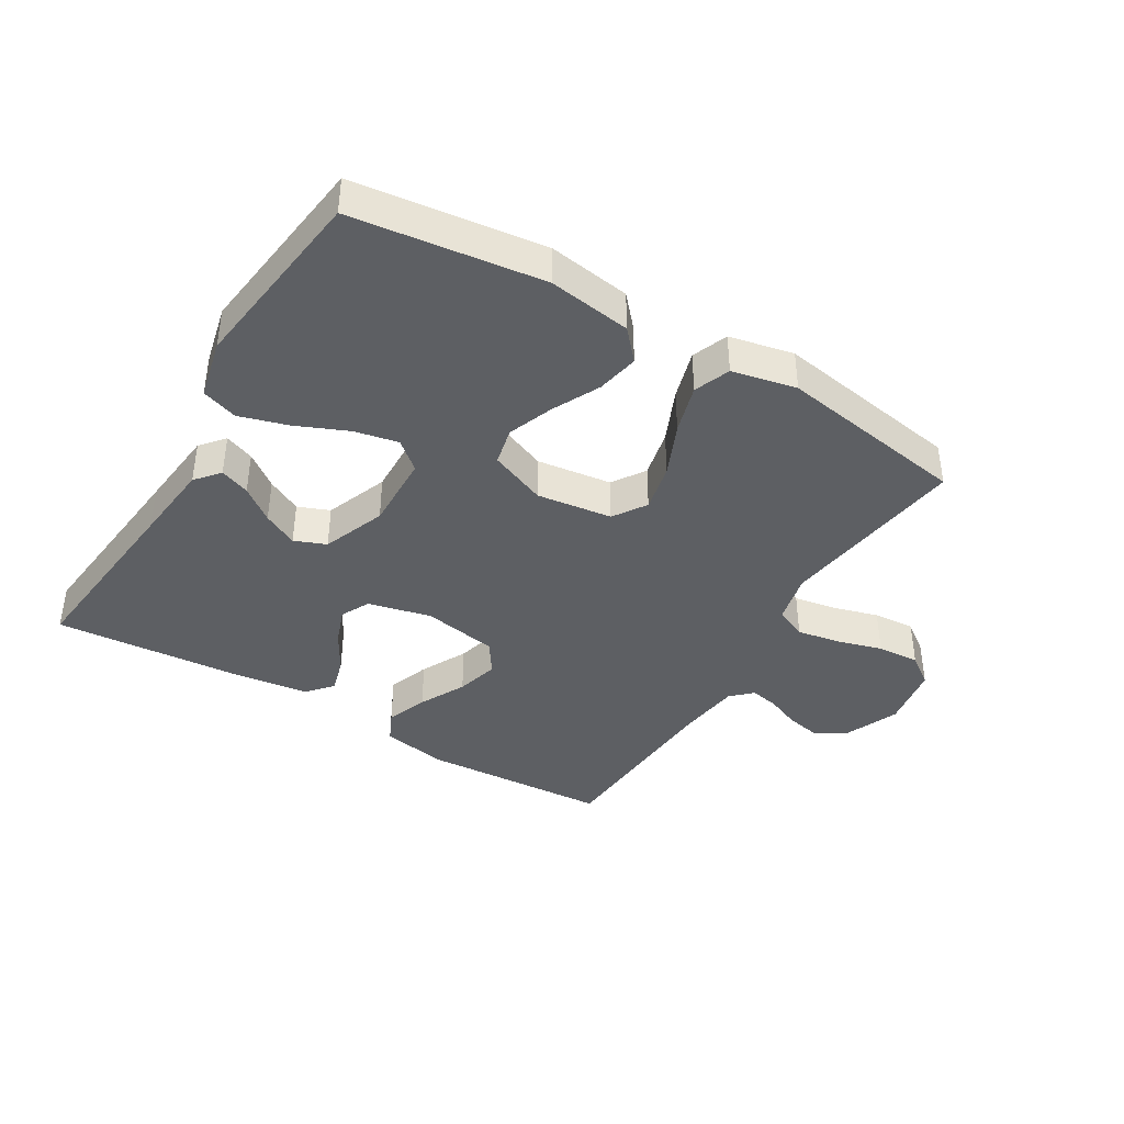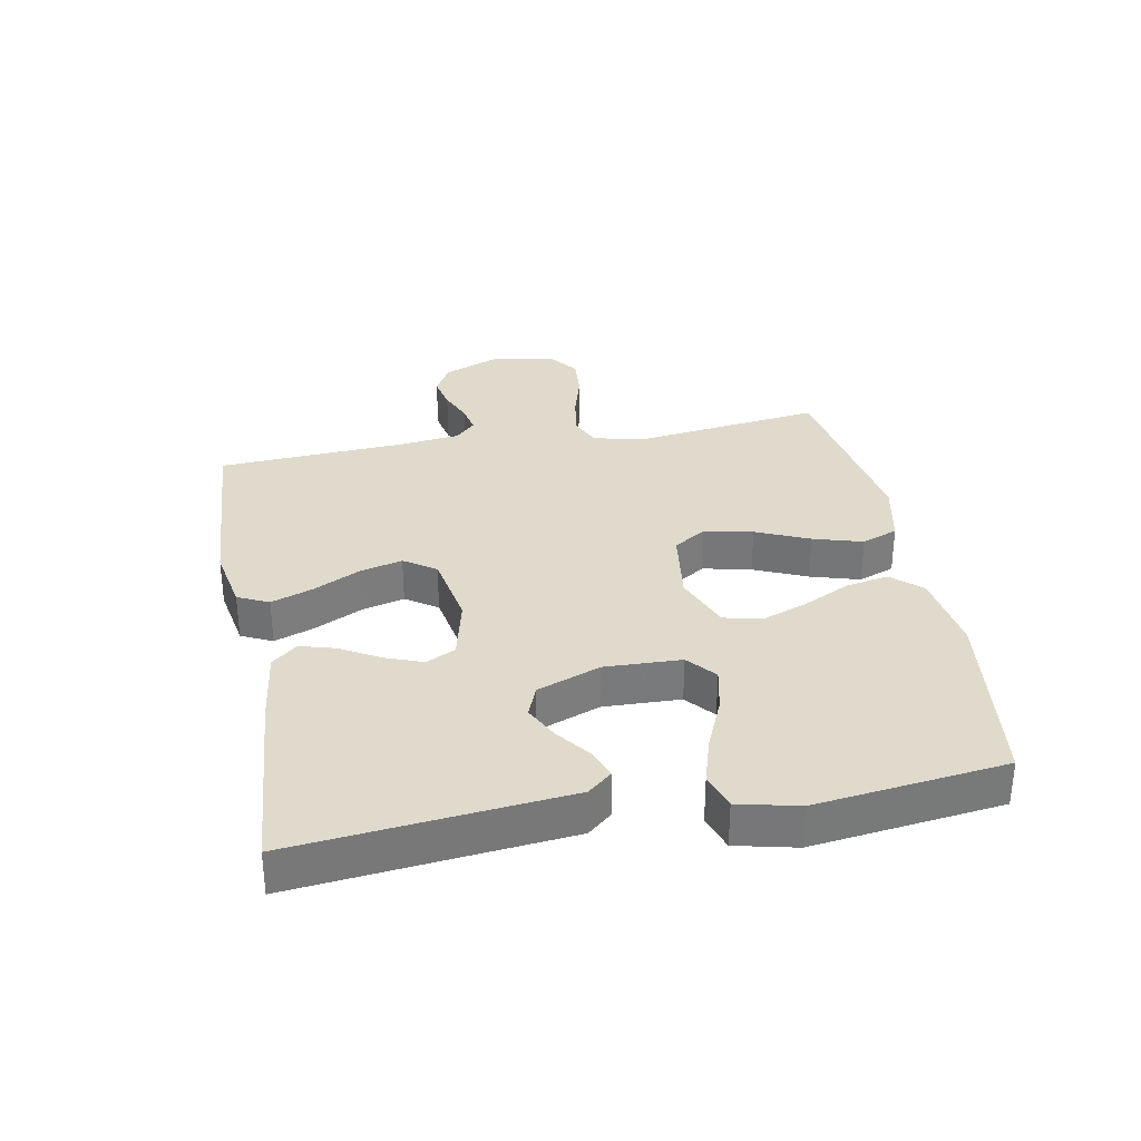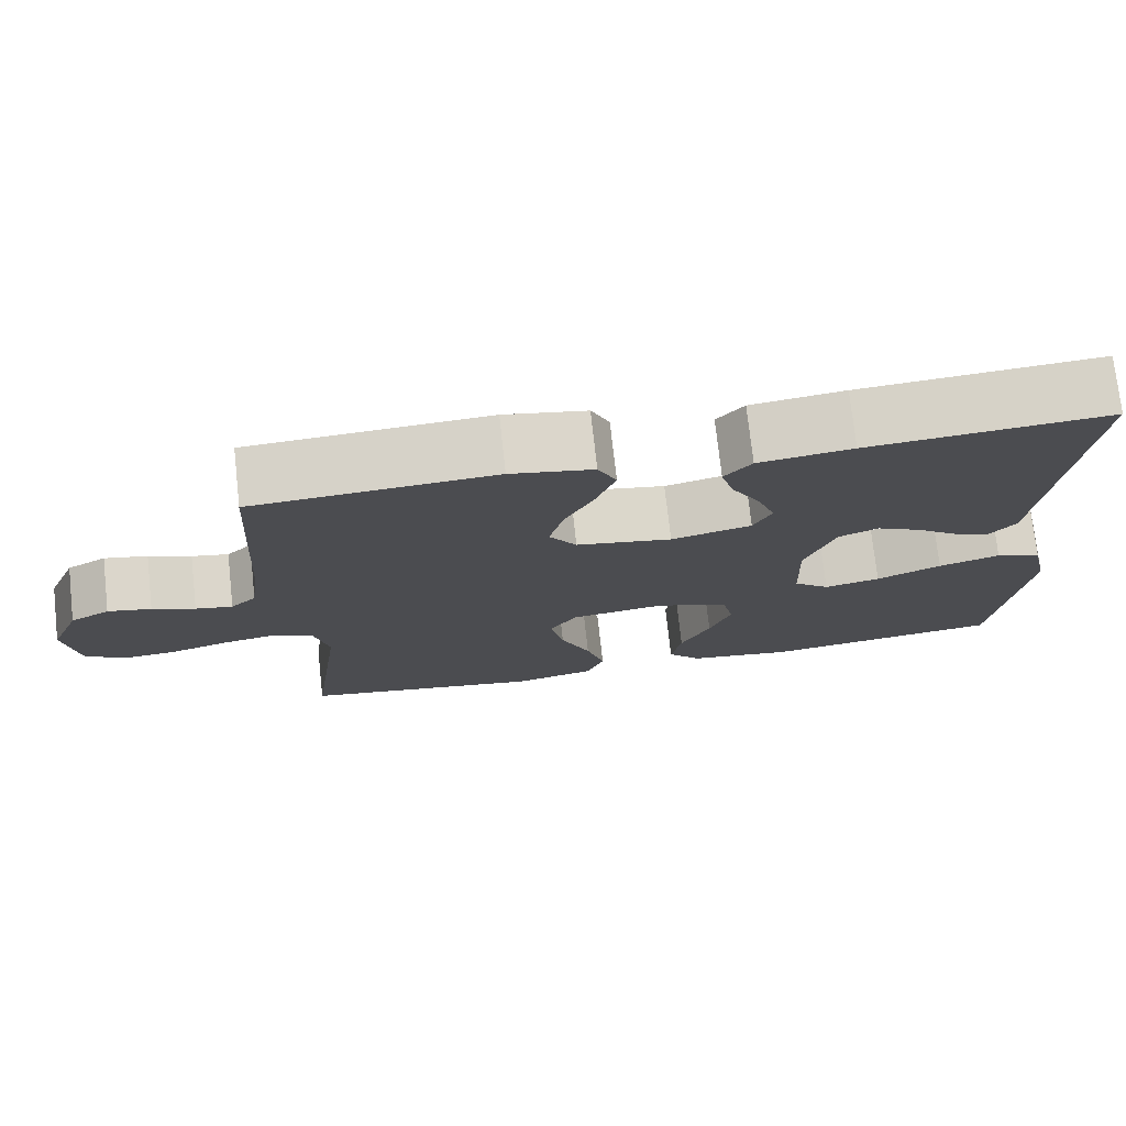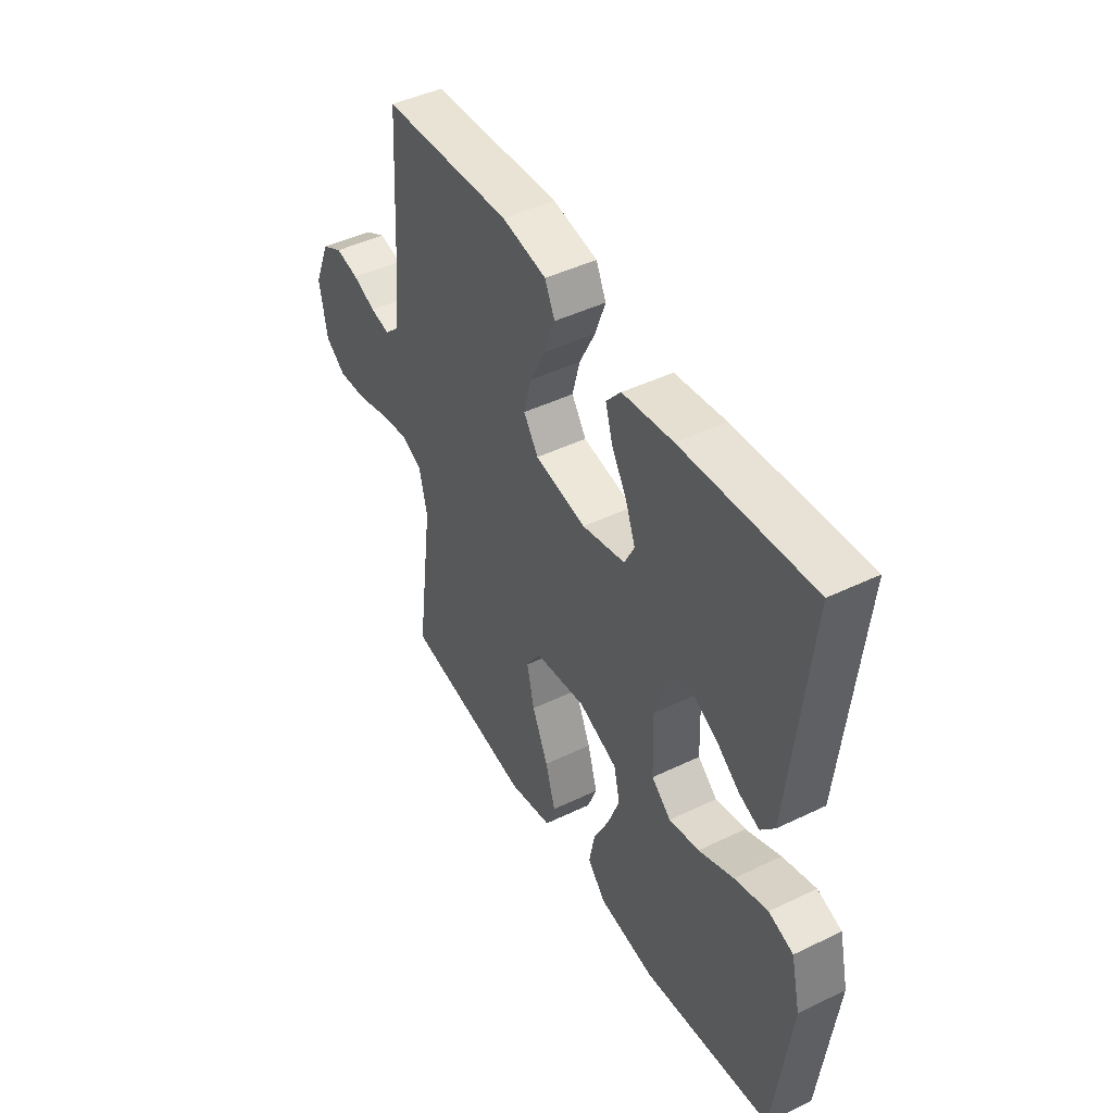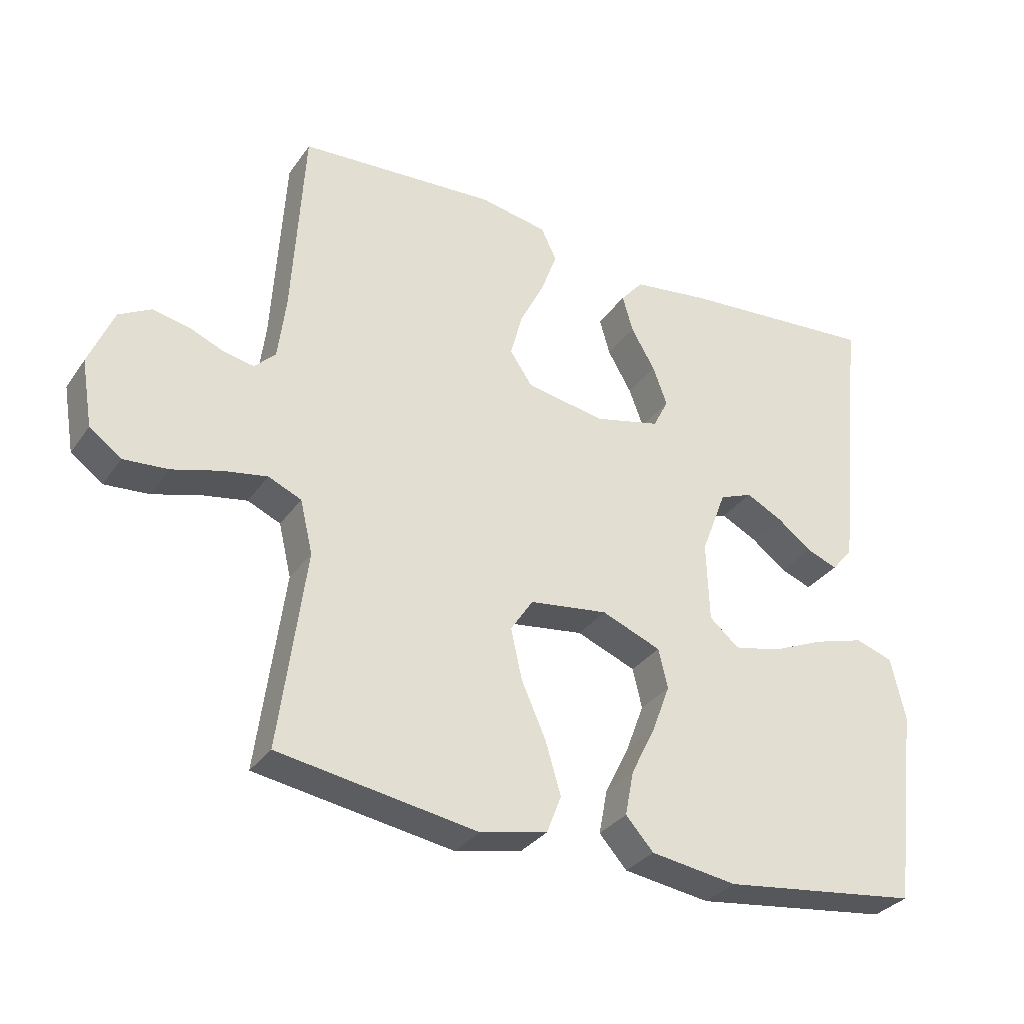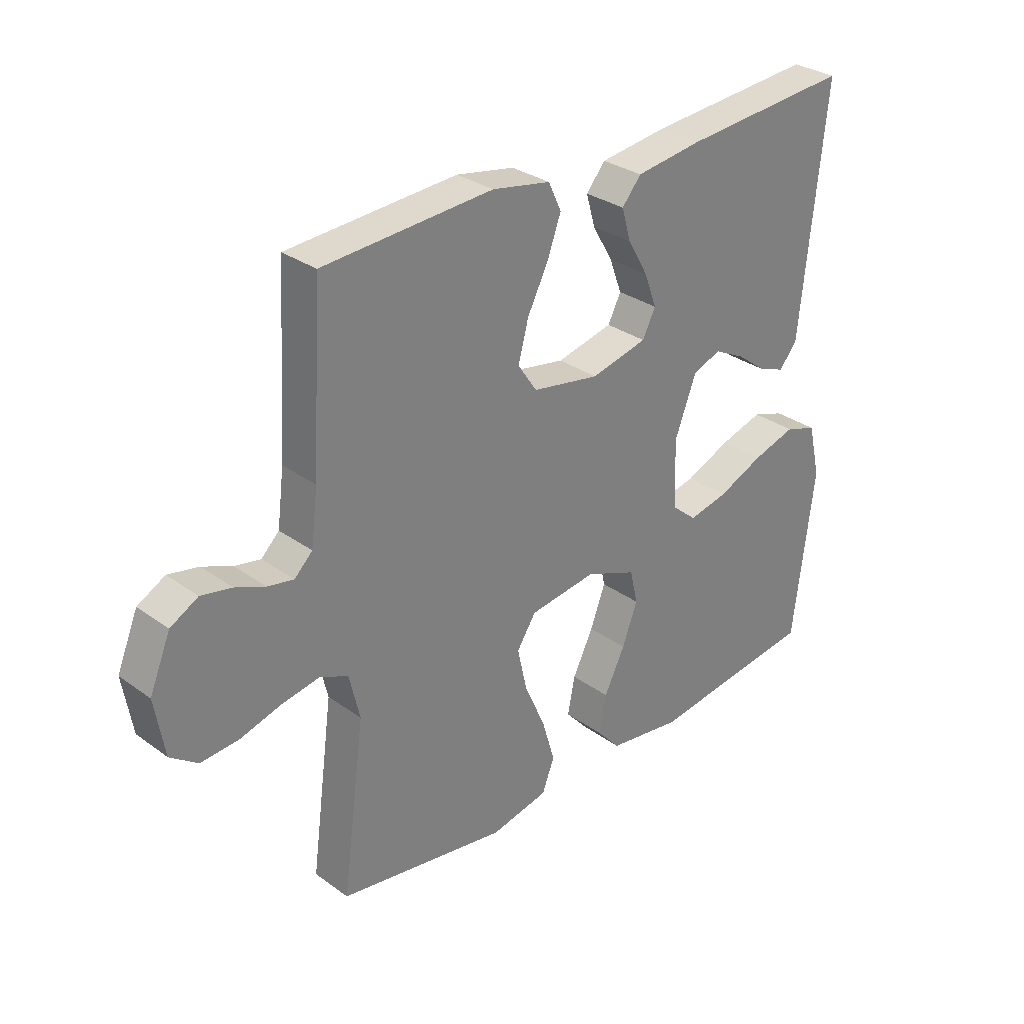
<metadata>
{"format":"obj","ext":"obj","renderer":"f3d","projection":"perspective","resolution":1024,"background":"white","views":[{"elev":-40.2,"azim":148.9,"up":"+Y"},{"elev":32.5,"azim":79.4,"up":"+Y"},{"elev":74.8,"azim":-6.3,"up":"+Z"},{"elev":45.3,"azim":60.9,"up":"+Z"},{"elev":-32.0,"azim":-29.2,"up":"+Z"},{"elev":30.6,"azim":-43.9,"up":"+Z"}]}
</metadata>
<code>
v 0.5 0.07 -0.5
v 0.2 0.07 -0.539
v 0.069 0.07 -0.52
v 0.027 0.07 -0.473
v 0.04 0.07 -0.406
v 0.077 0.07 -0.331
v 0.104 0.07 -0.259
v 0.09 0.07 -0.199
v 0 0.07 -0.163
v -0.119 0.07 -0.179
v -0.153 0.07 -0.231
v -0.136 0.07 -0.307
v -0.099 0.07 -0.391
v -0.076 0.07 -0.469
v -0.098 0.07 -0.526
v -0.2 0.07 -0.548
v -0.5 0.07 -0.5
v -0.46 0.07 -0.2
v -0.479 0.07 -0.12
v -0.529 0.07 -0.098
v -0.596 0.07 -0.11
v -0.669 0.07 -0.131
v -0.736 0.07 -0.136
v -0.784 0.07 -0.101
v -0.801 0.07 0
v -0.764 0.07 0.089
v -0.715 0.07 0.116
v -0.661 0.07 0.105
v -0.608 0.07 0.083
v -0.562 0.07 0.074
v -0.53 0.07 0.105
v -0.518 0.07 0.2
v -0.5 0.07 0.5
v -0.2 0.07 0.519
v -0.097 0.07 0.5
v -0.074 0.07 0.451
v -0.098 0.07 0.385
v -0.135 0.07 0.312
v -0.153 0.07 0.244
v -0.119 0.07 0.194
v 0 0.07 0.173
v 0.1 0.07 0.197
v 0.123 0.07 0.243
v 0.101 0.07 0.302
v 0.065 0.07 0.364
v 0.049 0.07 0.42
v 0.083 0.07 0.46
v 0.2 0.07 0.476
v 0.5 0.07 0.5
v 0.469 0.07 0.2
v 0.456 0.07 0.072
v 0.424 0.07 0.034
v 0.377 0.07 0.052
v 0.324 0.07 0.092
v 0.269 0.07 0.12
v 0.219 0.07 0.1
v 0.181 0.07 0
v 0.185 0.07 -0.121
v 0.23 0.07 -0.159
v 0.3 0.07 -0.144
v 0.381 0.07 -0.109
v 0.458 0.07 -0.086
v 0.515 0.07 -0.105
v 0.537 0.07 -0.2
v 0.5 0 -0.5
v 0.2 0 -0.539
v 0.069 0 -0.52
v 0.027 0 -0.473
v 0.04 0 -0.406
v 0.077 0 -0.331
v 0.104 0 -0.259
v 0.09 0 -0.199
v 0 0 -0.163
v -0.119 0 -0.179
v -0.153 0 -0.231
v -0.136 0 -0.307
v -0.099 0 -0.391
v -0.076 0 -0.469
v -0.098 0 -0.526
v -0.2 0 -0.548
v -0.5 0 -0.5
v -0.46 0 -0.2
v -0.479 0 -0.12
v -0.529 0 -0.098
v -0.596 0 -0.11
v -0.669 0 -0.131
v -0.736 0 -0.136
v -0.784 0 -0.101
v -0.801 0 0
v -0.764 0 0.089
v -0.715 0 0.116
v -0.661 0 0.105
v -0.608 0 0.083
v -0.562 0 0.074
v -0.53 0 0.105
v -0.518 0 0.2
v -0.5 0 0.5
v -0.2 0 0.519
v -0.097 0 0.5
v -0.074 0 0.451
v -0.098 0 0.385
v -0.135 0 0.312
v -0.153 0 0.244
v -0.119 0 0.194
v 0 0 0.173
v 0.1 0 0.197
v 0.123 0 0.243
v 0.101 0 0.302
v 0.065 0 0.364
v 0.049 0 0.42
v 0.083 0 0.46
v 0.2 0 0.476
v 0.5 0 0.5
v 0.469 0 0.2
v 0.456 0 0.072
v 0.424 0 0.034
v 0.377 0 0.052
v 0.324 0 0.092
v 0.269 0 0.12
v 0.219 0 0.1
v 0.181 0 0
v 0.185 0 -0.121
v 0.23 0 -0.159
v 0.3 0 -0.144
v 0.381 0 -0.109
v 0.458 0 -0.086
v 0.515 0 -0.105
v 0.537 0 -0.2
f 60 61 62 63
f 59 60 63 64
f 51 52 53 54
f 50 51 54 55
f 49 50 55
f 48 49 55 56
f 44 45 46 47
f 43 44 47 48
f 35 36 37 38
f 35 38 39
f 32 33 34 35
f 31 32 35 39
f 30 31 39 40
f 26 27 28 29
f 26 29 30
f 25 26 30
f 21 22 23 24
f 20 21 24 25
f 15 16 17 18
f 15 18 19
f 12 13 14 15
f 11 12 15 19
f 10 11 19 20
f 3 4 5 6
f 3 6 7
f 2 3 7
f 59 64 1 2
f 58 59 2 7
f 57 58 7 8
f 43 48 56 57
f 42 43 57 8
f 41 42 8 9
f 25 30 40 41
f 20 25 41
f 9 10 20 41
f 127 126 125 124
f 128 127 124 123
f 118 117 116 115
f 119 118 115 114
f 119 114 113
f 120 119 113 112
f 111 110 109 108
f 112 111 108 107
f 102 101 100 99
f 103 102 99
f 99 98 97 96
f 103 99 96 95
f 104 103 95 94
f 93 92 91 90
f 94 93 90
f 94 90 89
f 88 87 86 85
f 89 88 85 84
f 82 81 80 79
f 83 82 79
f 79 78 77 76
f 83 79 76 75
f 84 83 75 74
f 70 69 68 67
f 71 70 67
f 71 67 66
f 66 65 128 123
f 71 66 123 122
f 72 71 122 121
f 121 120 112 107
f 72 121 107 106
f 73 72 106 105
f 105 104 94 89
f 105 89 84
f 105 84 74 73
f 1 65 66 2
f 2 66 67 3
f 3 67 68 4
f 4 68 69 5
f 5 69 70 6
f 6 70 71 7
f 7 71 72 8
f 8 72 73 9
f 9 73 74 10
f 10 74 75 11
f 11 75 76 12
f 12 76 77 13
f 13 77 78 14
f 14 78 79 15
f 15 79 80 16
f 16 80 81 17
f 17 81 82 18
f 18 82 83 19
f 19 83 84 20
f 20 84 85 21
f 21 85 86 22
f 22 86 87 23
f 23 87 88 24
f 24 88 89 25
f 25 89 90 26
f 26 90 91 27
f 27 91 92 28
f 28 92 93 29
f 29 93 94 30
f 30 94 95 31
f 31 95 96 32
f 32 96 97 33
f 33 97 98 34
f 34 98 99 35
f 35 99 100 36
f 36 100 101 37
f 37 101 102 38
f 38 102 103 39
f 39 103 104 40
f 40 104 105 41
f 41 105 106 42
f 42 106 107 43
f 43 107 108 44
f 44 108 109 45
f 45 109 110 46
f 46 110 111 47
f 47 111 112 48
f 48 112 113 49
f 49 113 114 50
f 50 114 115 51
f 51 115 116 52
f 52 116 117 53
f 53 117 118 54
f 54 118 119 55
f 55 119 120 56
f 56 120 121 57
f 57 121 122 58
f 58 122 123 59
f 59 123 124 60
f 60 124 125 61
f 61 125 126 62
f 62 126 127 63
f 63 127 128 64
f 64 128 65 1

</code>
